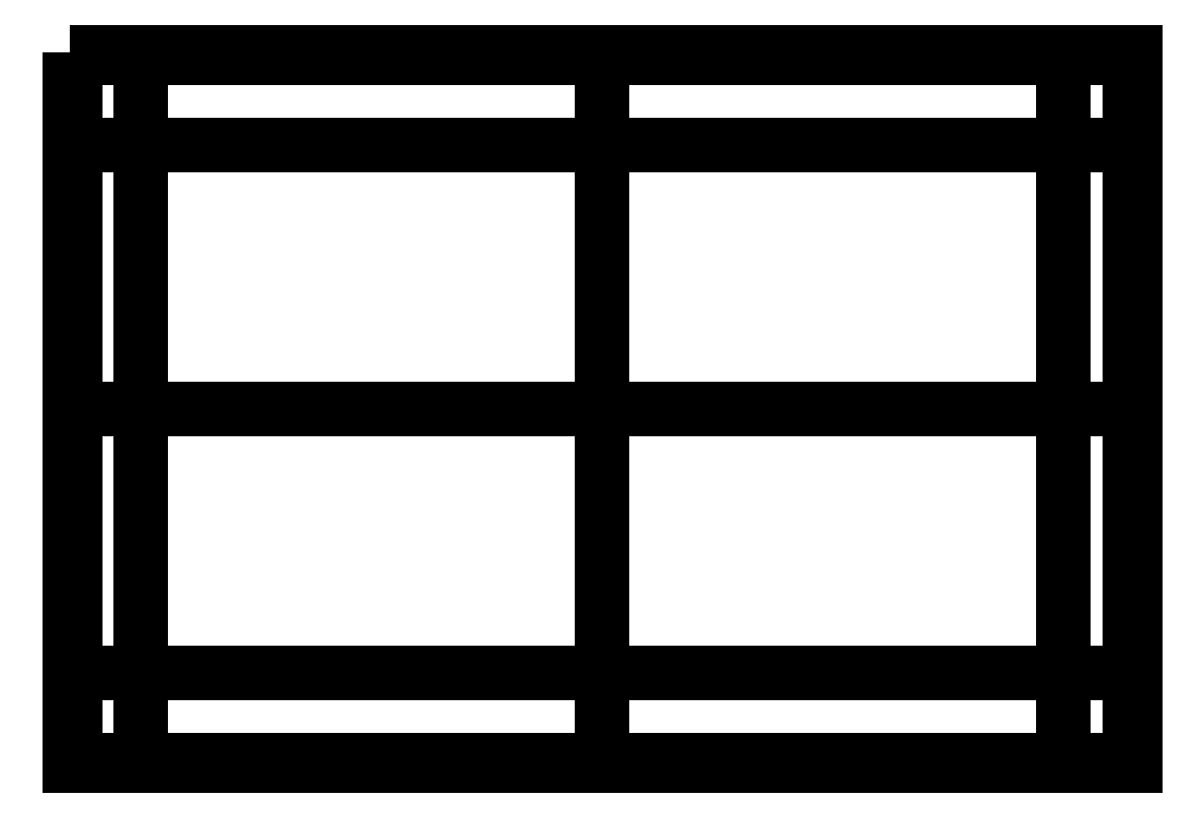
<metadata>
{"format":"dxf","ext":"dxf","renderer":"ezdxf+matplotlib","layout":"modelspace","background":"white","min_lineweight":24,"dpi":150}
</metadata>
<code>
0
SECTION
2
ENTITIES
0
LWPOLYLINE
8
0
90
4
70
1
43
0
10
-60
20
25
10
549.6
20
25
10
549.6
20
-381.4
10
-60
20
-381.4
0
LWPOLYLINE
8
0
90
4
70
1
43
0
10
-63.17
20
28.17
10
552.8
20
28.17
10
552.8
20
-384.6
10
-63.18
20
-384.6
0
LINE
8
0
10
-34.6
20
-381.4
30
0
11
-34.6
21
-384.6
31
0
0
LINE
8
0
10
-63.18
20
-356
30
0
11
-60
21
-356
31
0
0
LINE
8
0
10
-60
20
-178.2
30
0
11
549.6
21
-178.2
31
0
0
LINE
8
0
10
244.8
20
25
30
0
11
244.8
21
-381.4
31
0
0
LINE
8
0
10
-34.6
20
25
30
0
11
-34.6
21
28.18
31
0
0
LINE
8
0
10
-63.18
20
-0.4
30
0
11
-60
21
-0.4
31
0
0
LINE
8
0
10
552.8
20
-0.4
30
0
11
549.6
21
-0.4
31
0
0
LINE
8
0
10
524.2
20
25
30
0
11
524.2
21
28.18
31
0
0
LINE
8
0
10
552.8
20
-356
30
0
11
549.6
21
-356
31
0
0
LINE
8
0
10
524.2
20
-381.4
30
0
11
524.2
21
-384.6
31
0
0
LINE
8
0
10
-21.9
20
25
30
0
11
-21.9
21
-381.4
31
0
0
LINE
8
0
10
511.5
20
25
30
0
11
511.5
21
-381.4
31
0
0
LINE
8
0
10
549.6
20
-330.6
30
0
11
-60
21
-330.6
31
0
0
LINE
8
0
10
-60
20
-25.8
30
0
11
549.6
21
-25.8
31
0
0
ENDSEC
0
EOF

</code>
